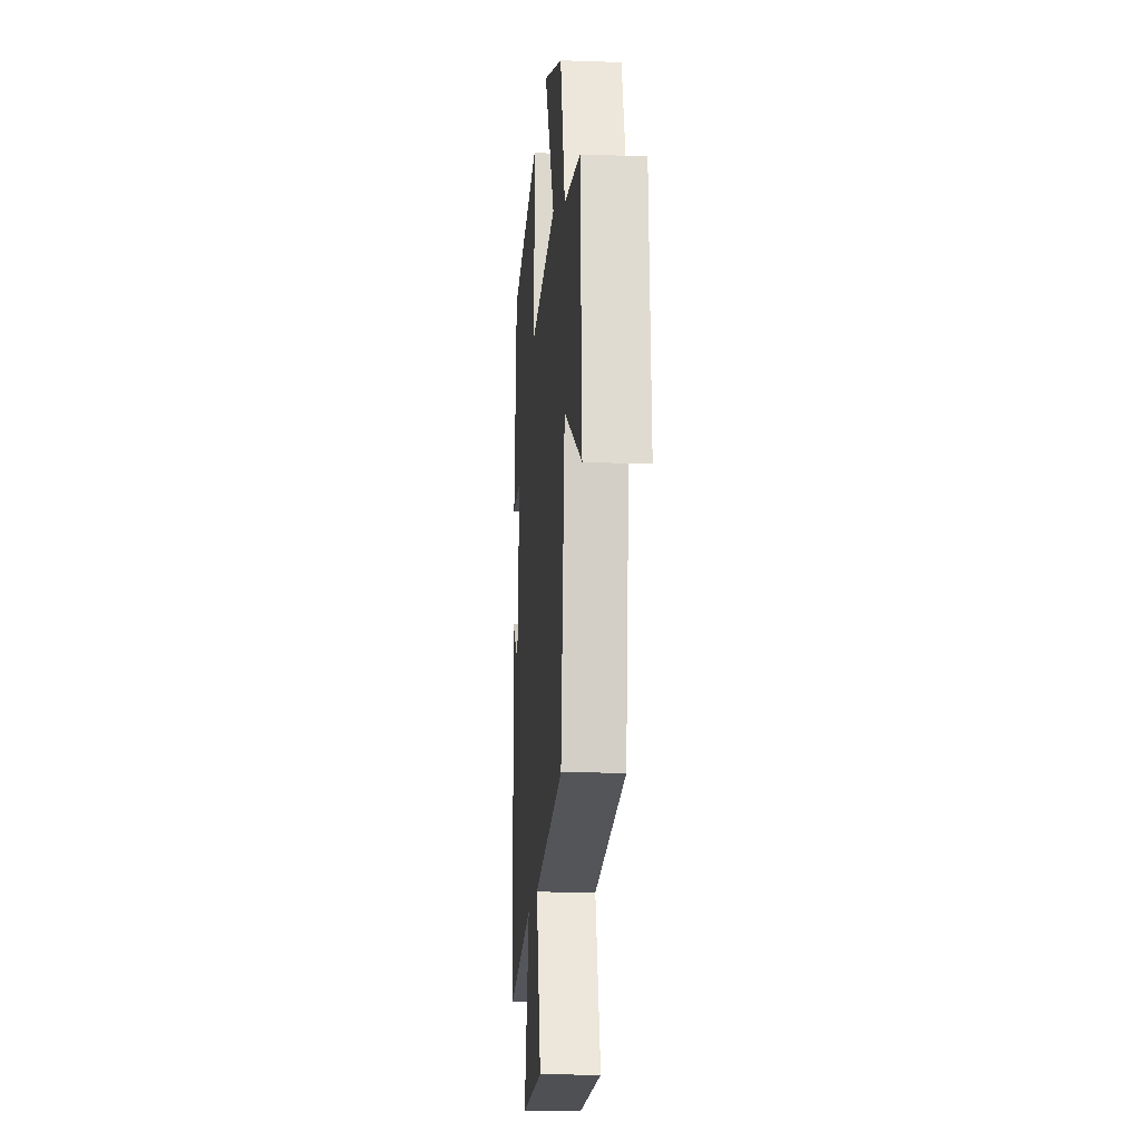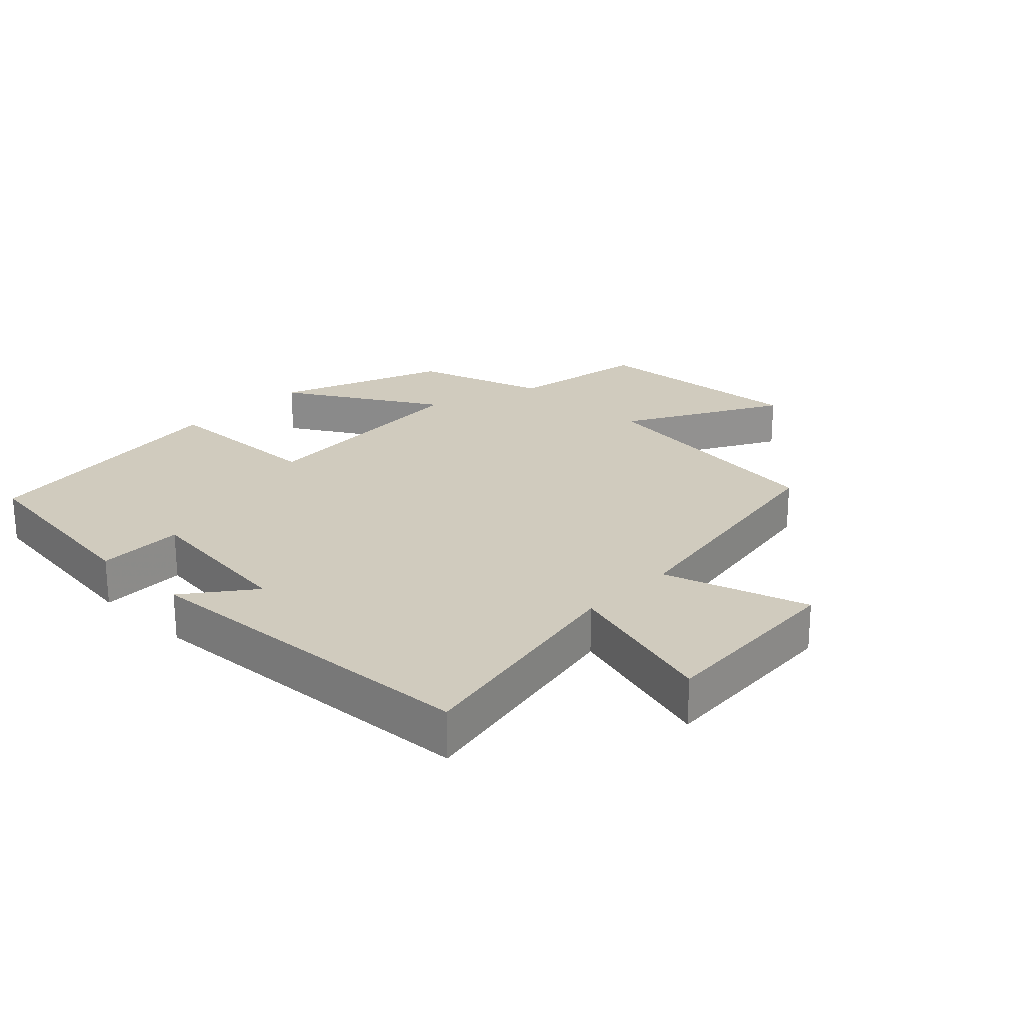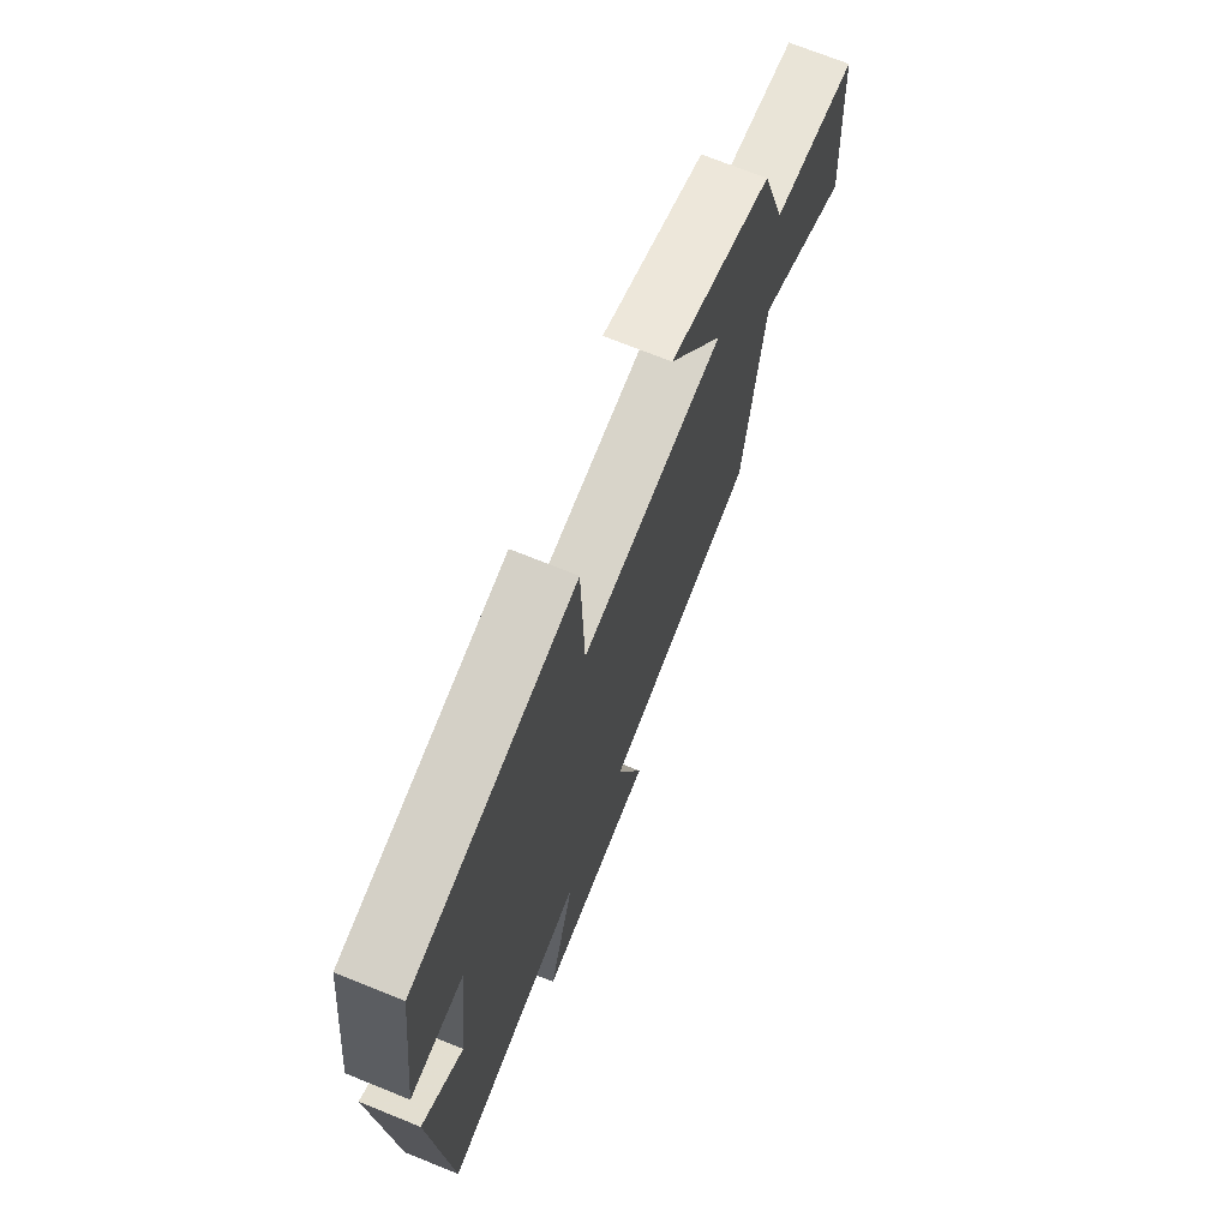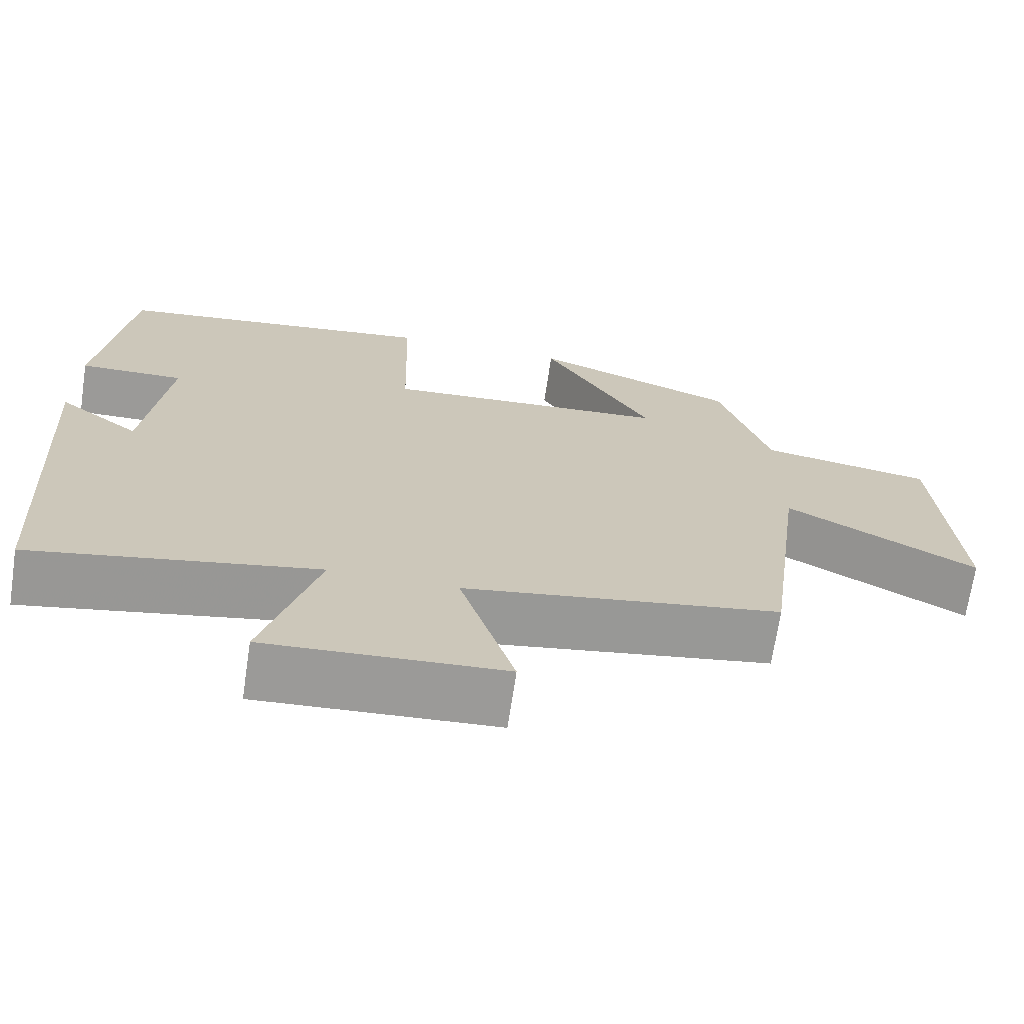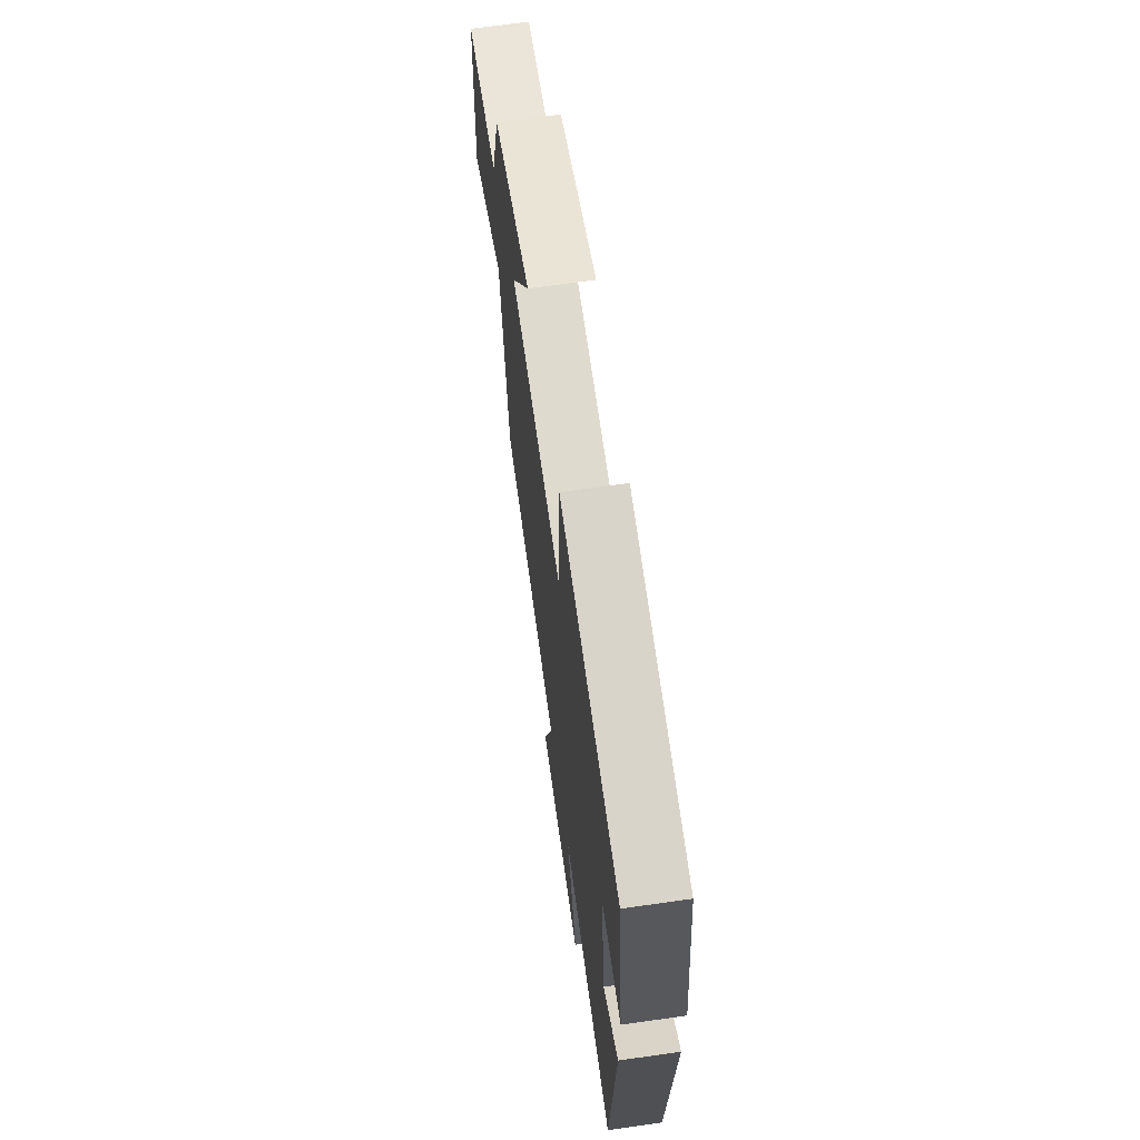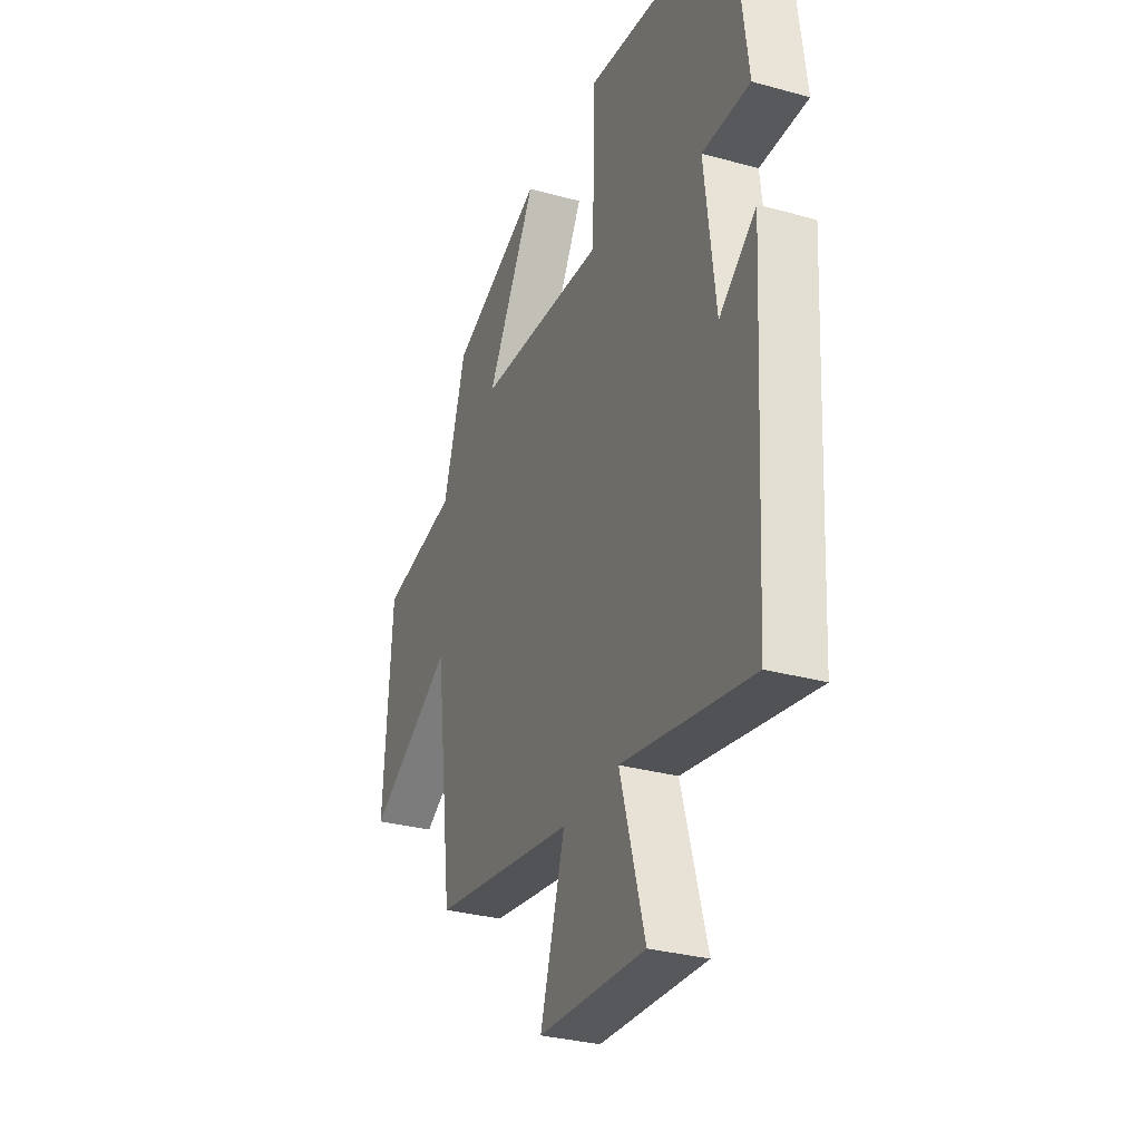
<metadata>
{"format":"obj","ext":"obj","renderer":"f3d","projection":"perspective","resolution":1024,"background":"white","views":[{"elev":-15.4,"azim":-94.3,"up":"+Z"},{"elev":23.5,"azim":134.0,"up":"+Y"},{"elev":71.4,"azim":112.0,"up":"+Z"},{"elev":-69.5,"azim":171.5,"up":"+Z"},{"elev":67.5,"azim":81.9,"up":"+Z"},{"elev":-31.2,"azim":68.5,"up":"+Z"}]}
</metadata>
<code>
v 0.461 0.07 0.445
v 0.5 0.07 0.138
v 0.367 0.07 0.141
v 0.397 0.07 -0.109
v 0.5 0.07 -0.03
v 0.469 0.07 -0.57
v 0.109 0.07 -0.5
v 0.178 0.07 -0.74
v -0.12 0.07 -0.722
v -0.051 0.07 -0.5
v -0.45 0.07 -0.434
v -0.5 0.07 -0.047
v -0.74 0.07 -0.18
v -0.716 0.07 0.16
v -0.5 0.07 0.197
v -0.436 0.07 0.4
v -0.177 0.07 0.5
v -0.316 0.07 0.264
v 0.044 0.07 0.24
v 0.051 0.07 0.5
v 0.461 0 0.445
v 0.5 0 0.138
v 0.367 0 0.141
v 0.397 0 -0.109
v 0.5 0 -0.03
v 0.469 0 -0.57
v 0.109 0 -0.5
v 0.178 0 -0.74
v -0.12 0 -0.722
v -0.051 0 -0.5
v -0.45 0 -0.434
v -0.5 0 -0.047
v -0.74 0 -0.18
v -0.716 0 0.16
v -0.5 0 0.197
v -0.436 0 0.4
v -0.177 0 0.5
v -0.316 0 0.264
v 0.044 0 0.24
v 0.051 0 0.5
f 1 2 3
f 20 1 3
f 19 20 3
f 18 19 3 4
f 15 16 17 18
f 15 18 4
f 12 13 14 15
f 12 15 4
f 11 12 4
f 10 11 4
f 7 8 9 10
f 7 10 4 5
f 5 6 7
f 23 22 21
f 23 21 40
f 23 40 39
f 24 23 39 38
f 38 37 36 35
f 24 38 35
f 35 34 33 32
f 24 35 32
f 24 32 31
f 24 31 30
f 30 29 28 27
f 25 24 30 27
f 27 26 25
f 1 21 22 2
f 2 22 23 3
f 3 23 24 4
f 4 24 25 5
f 5 25 26 6
f 6 26 27 7
f 7 27 28 8
f 8 28 29 9
f 9 29 30 10
f 10 30 31 11
f 11 31 32 12
f 12 32 33 13
f 13 33 34 14
f 14 34 35 15
f 15 35 36 16
f 16 36 37 17
f 17 37 38 18
f 18 38 39 19
f 19 39 40 20
f 20 40 21 1

</code>
